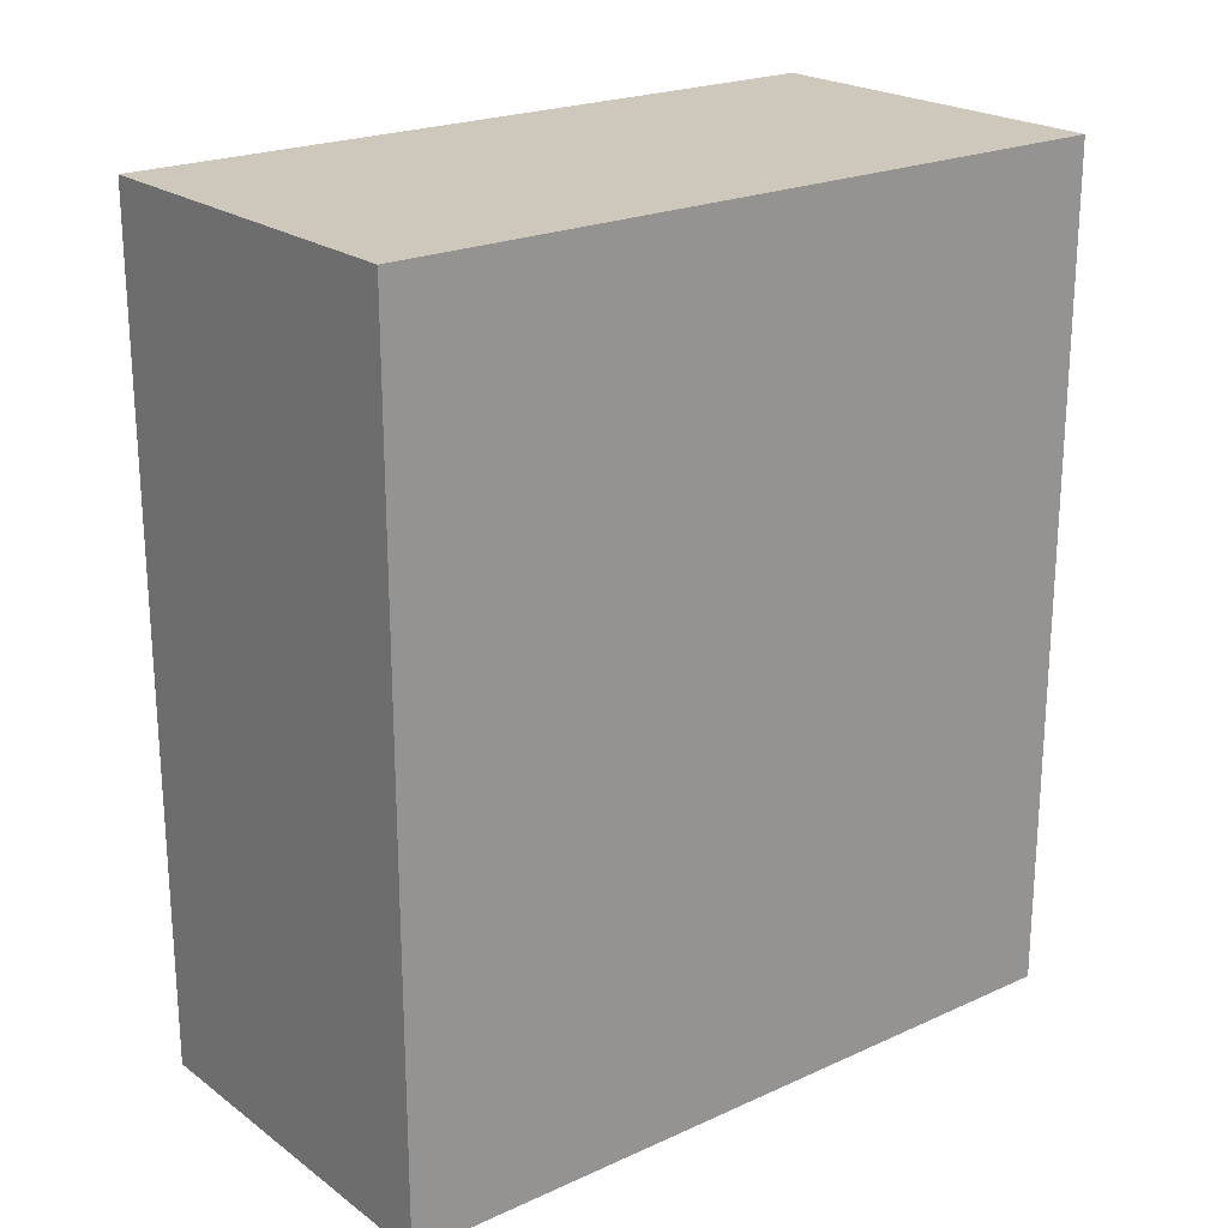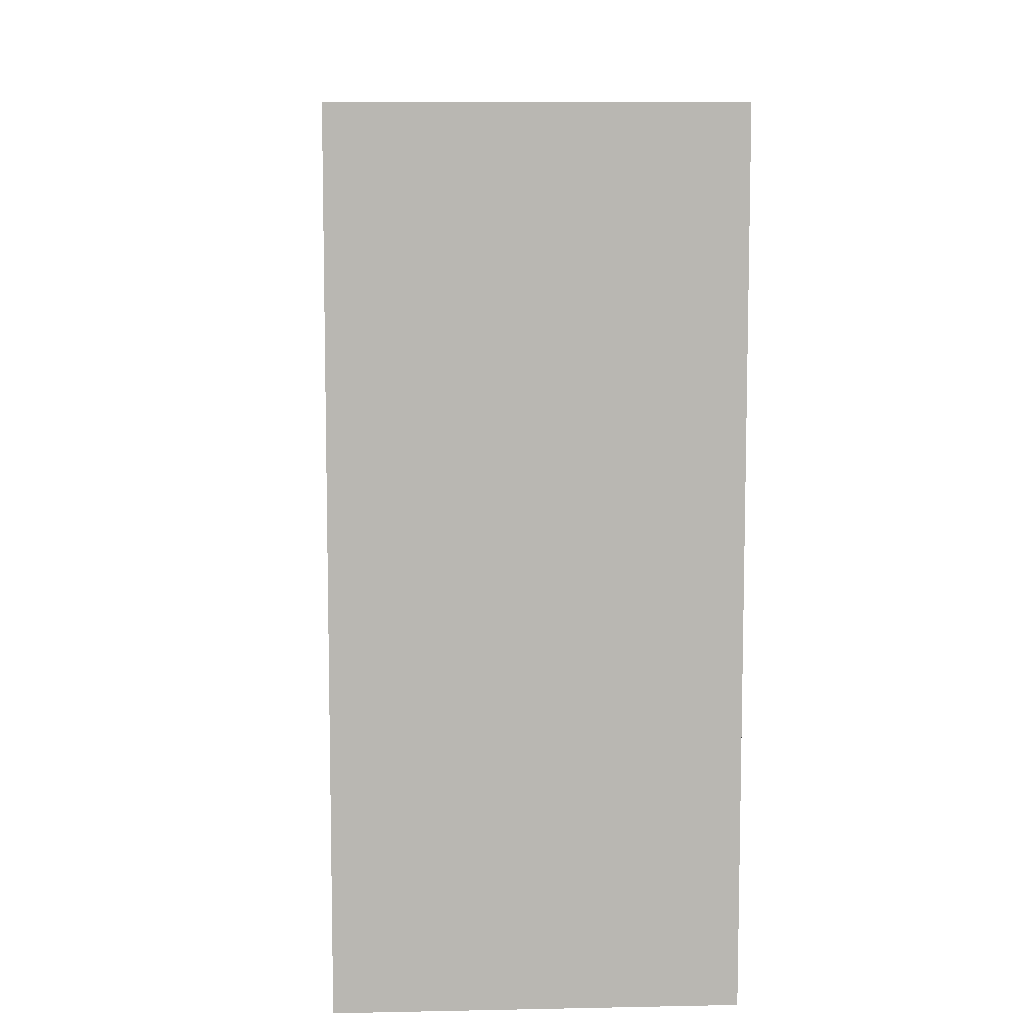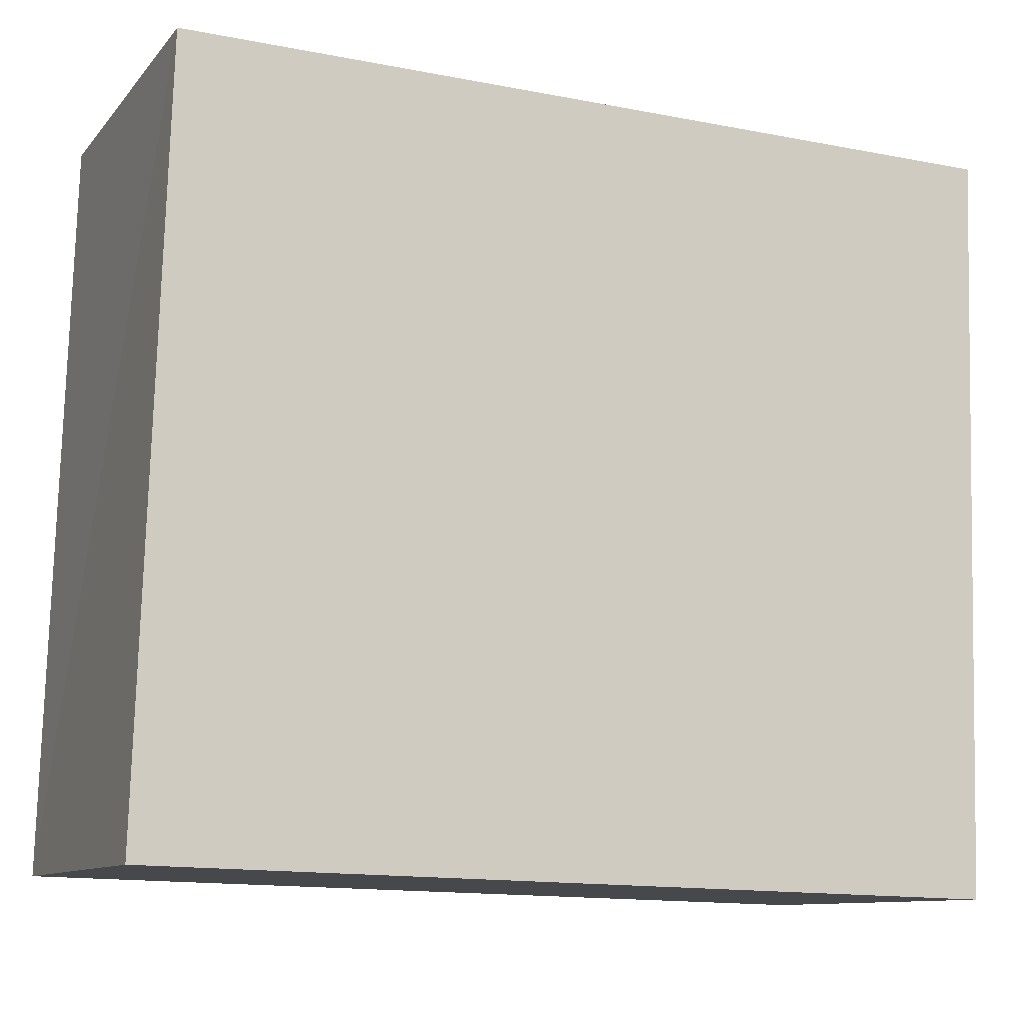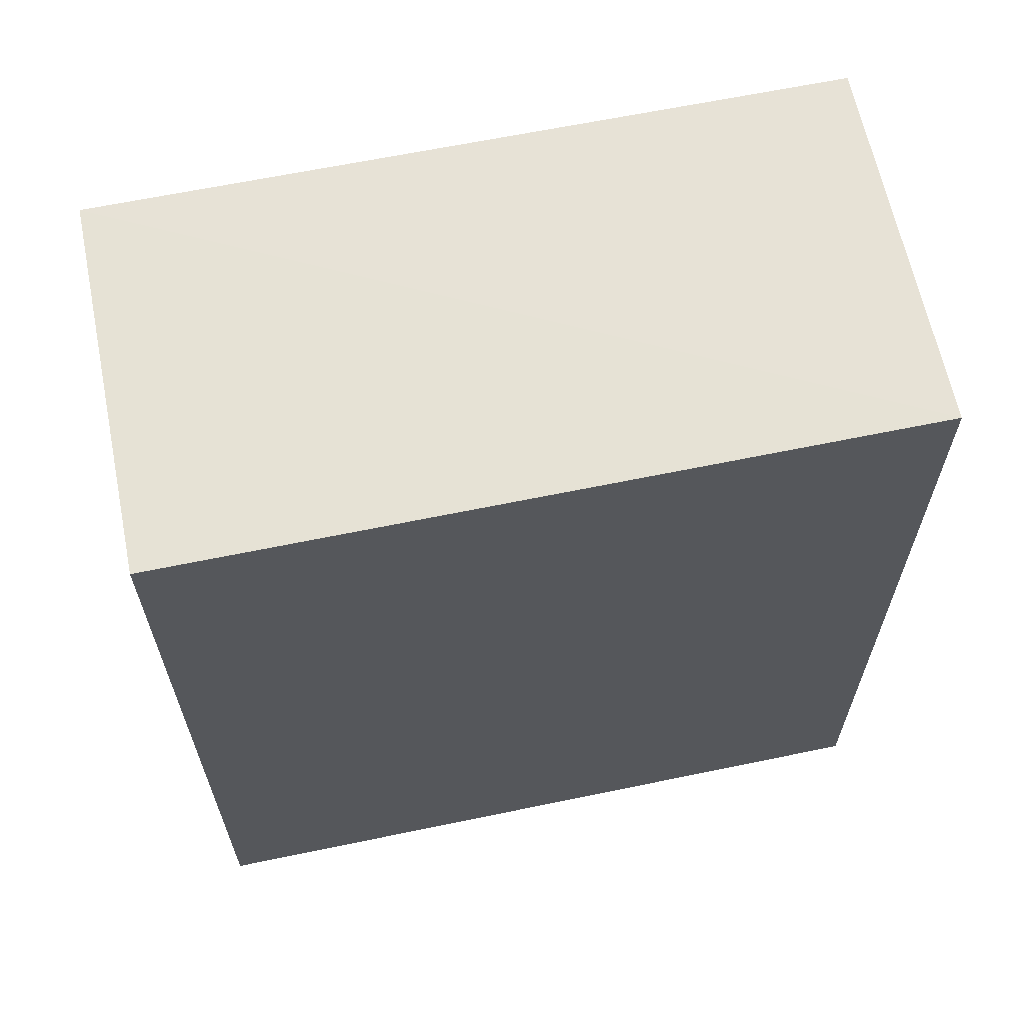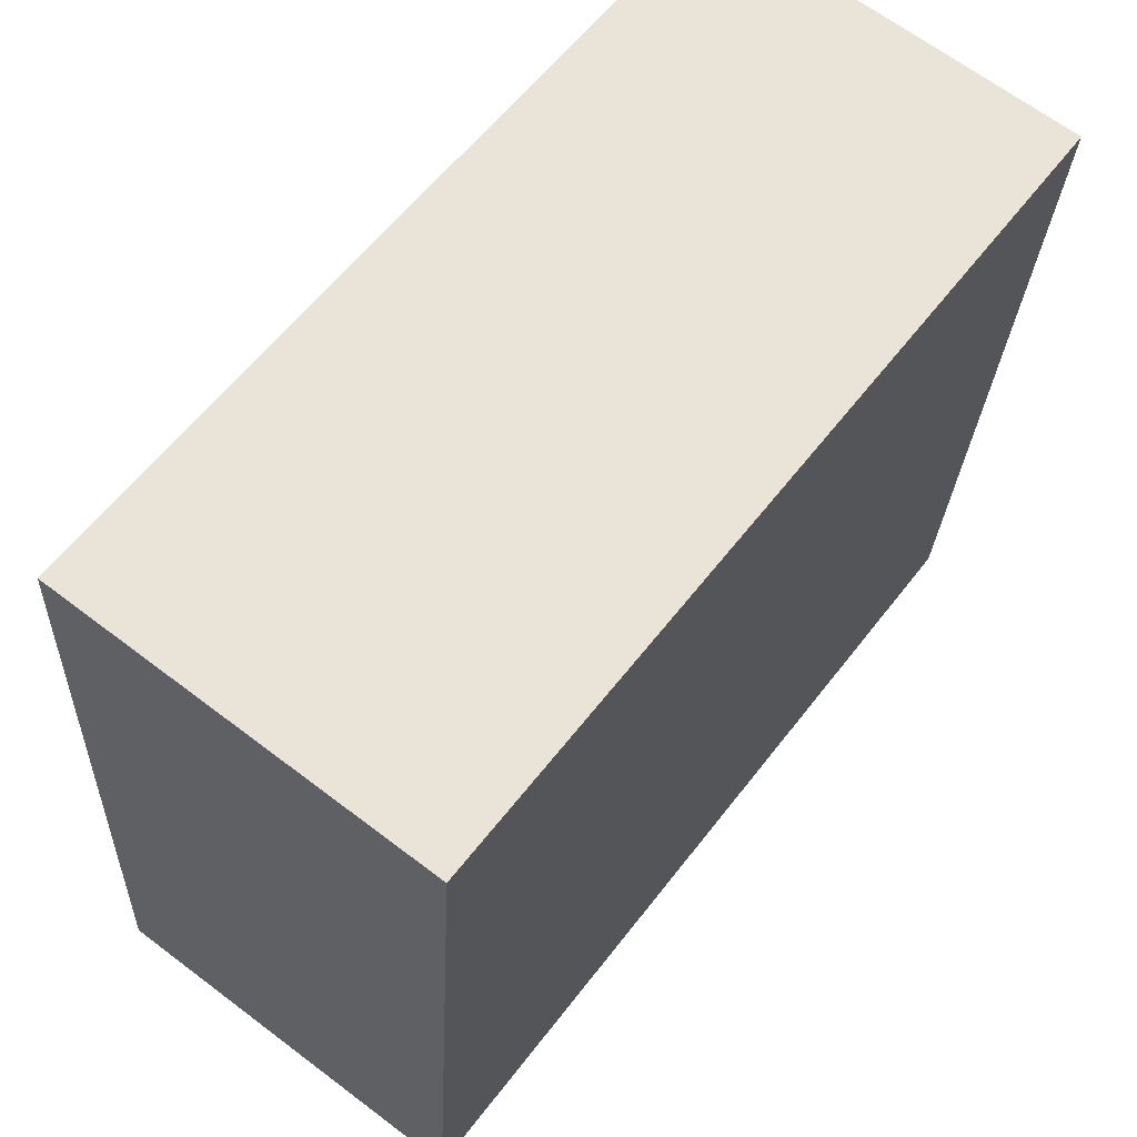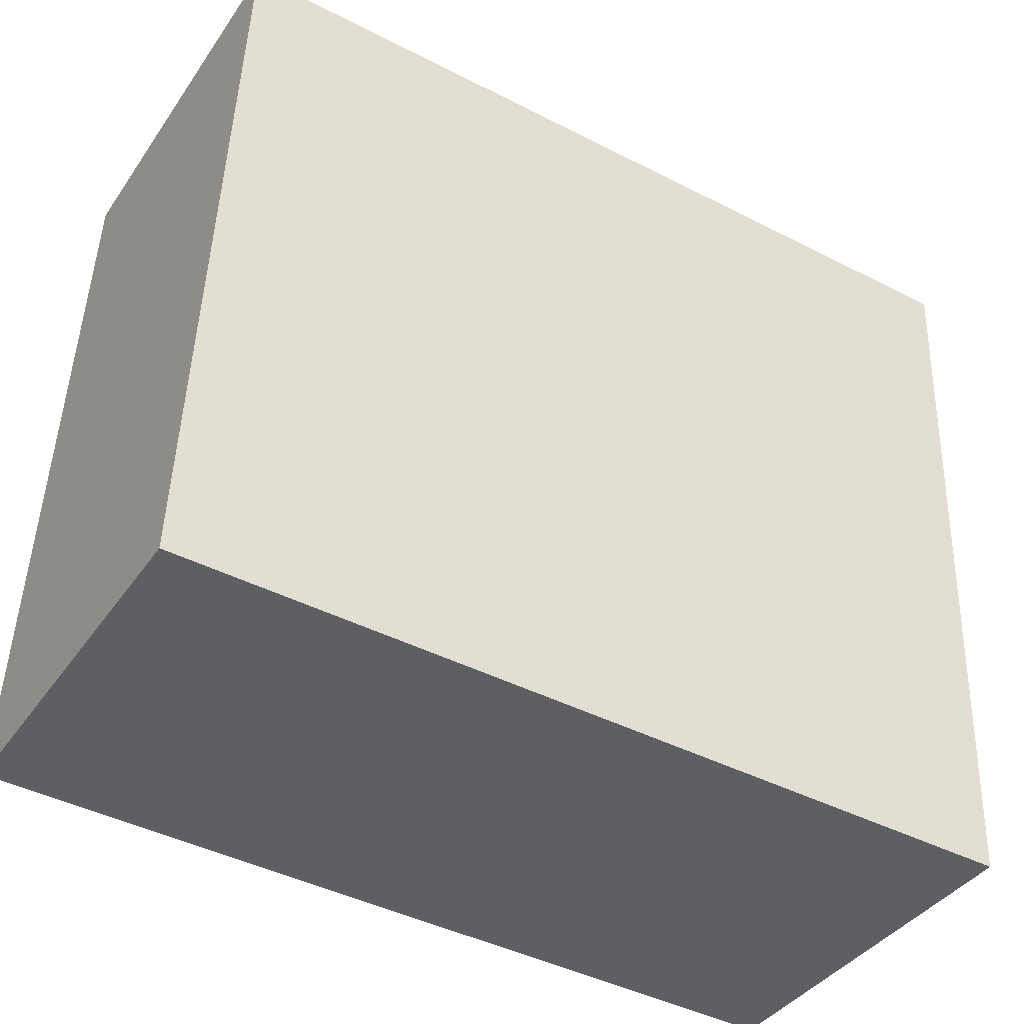
<metadata>
{"format":"obj","ext":"obj","renderer":"f3d","projection":"perspective","resolution":1024,"background":"white","views":[{"elev":21.9,"azim":47.8,"up":"+Z"},{"elev":8.1,"azim":-7.4,"up":"+Z"},{"elev":-14.7,"azim":67.0,"up":"+Y"},{"elev":63.8,"azim":-105.8,"up":"+Z"},{"elev":59.8,"azim":37.3,"up":"+Y"},{"elev":-44.0,"azim":58.8,"up":"+Y"}]}
</metadata>
<code>
v -3.729e+05 -1.035e+05 30.75
v -3.73e+05 -1.035e+05 30.75
v -3.73e+05 -1.035e+05 30.75
v -3.729e+05 -1.035e+05 30.75
v -3.73e+05 -1.035e+05 34
v -3.729e+05 -1.035e+05 34
v -3.73e+05 -1.035e+05 34
v -3.729e+05 -1.035e+05 34
f 1 2 3
f 1 4 2
f 5 6 7
f 5 8 6
f 8 4 1
f 6 8 1
f 5 3 2
f 5 7 3
f 5 2 4
f 8 5 4
f 7 1 3
f 7 6 1

</code>
